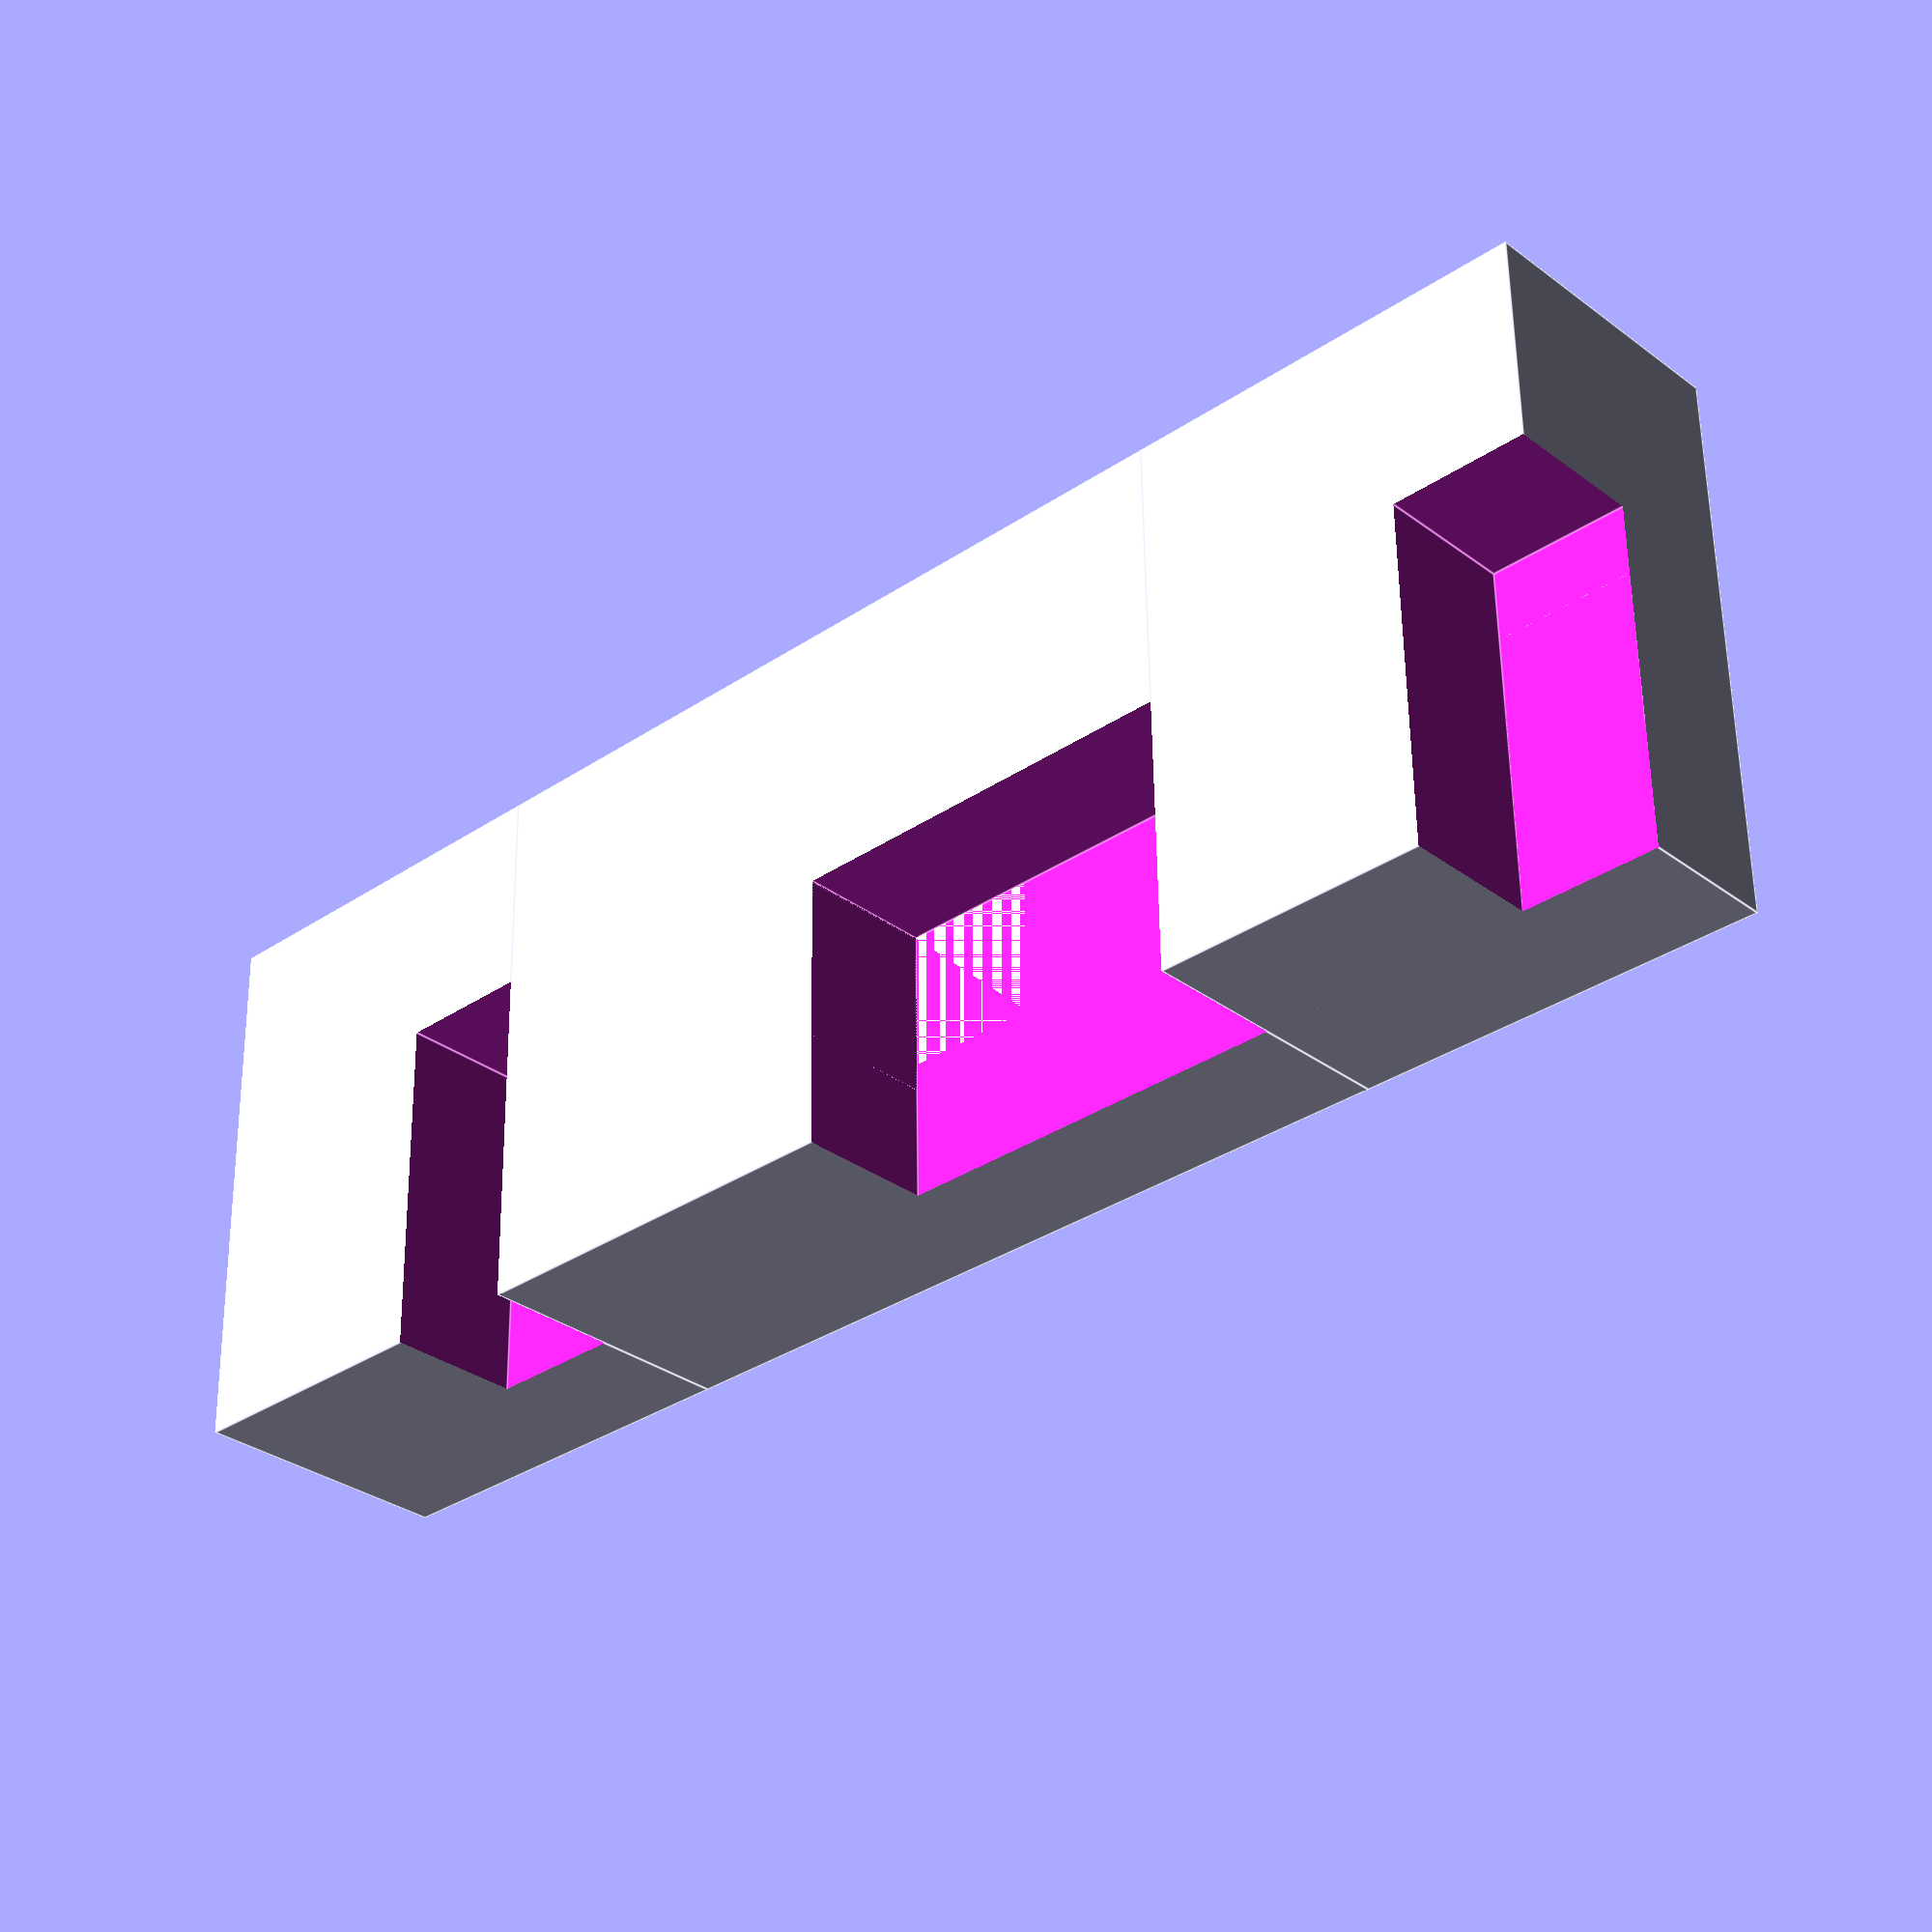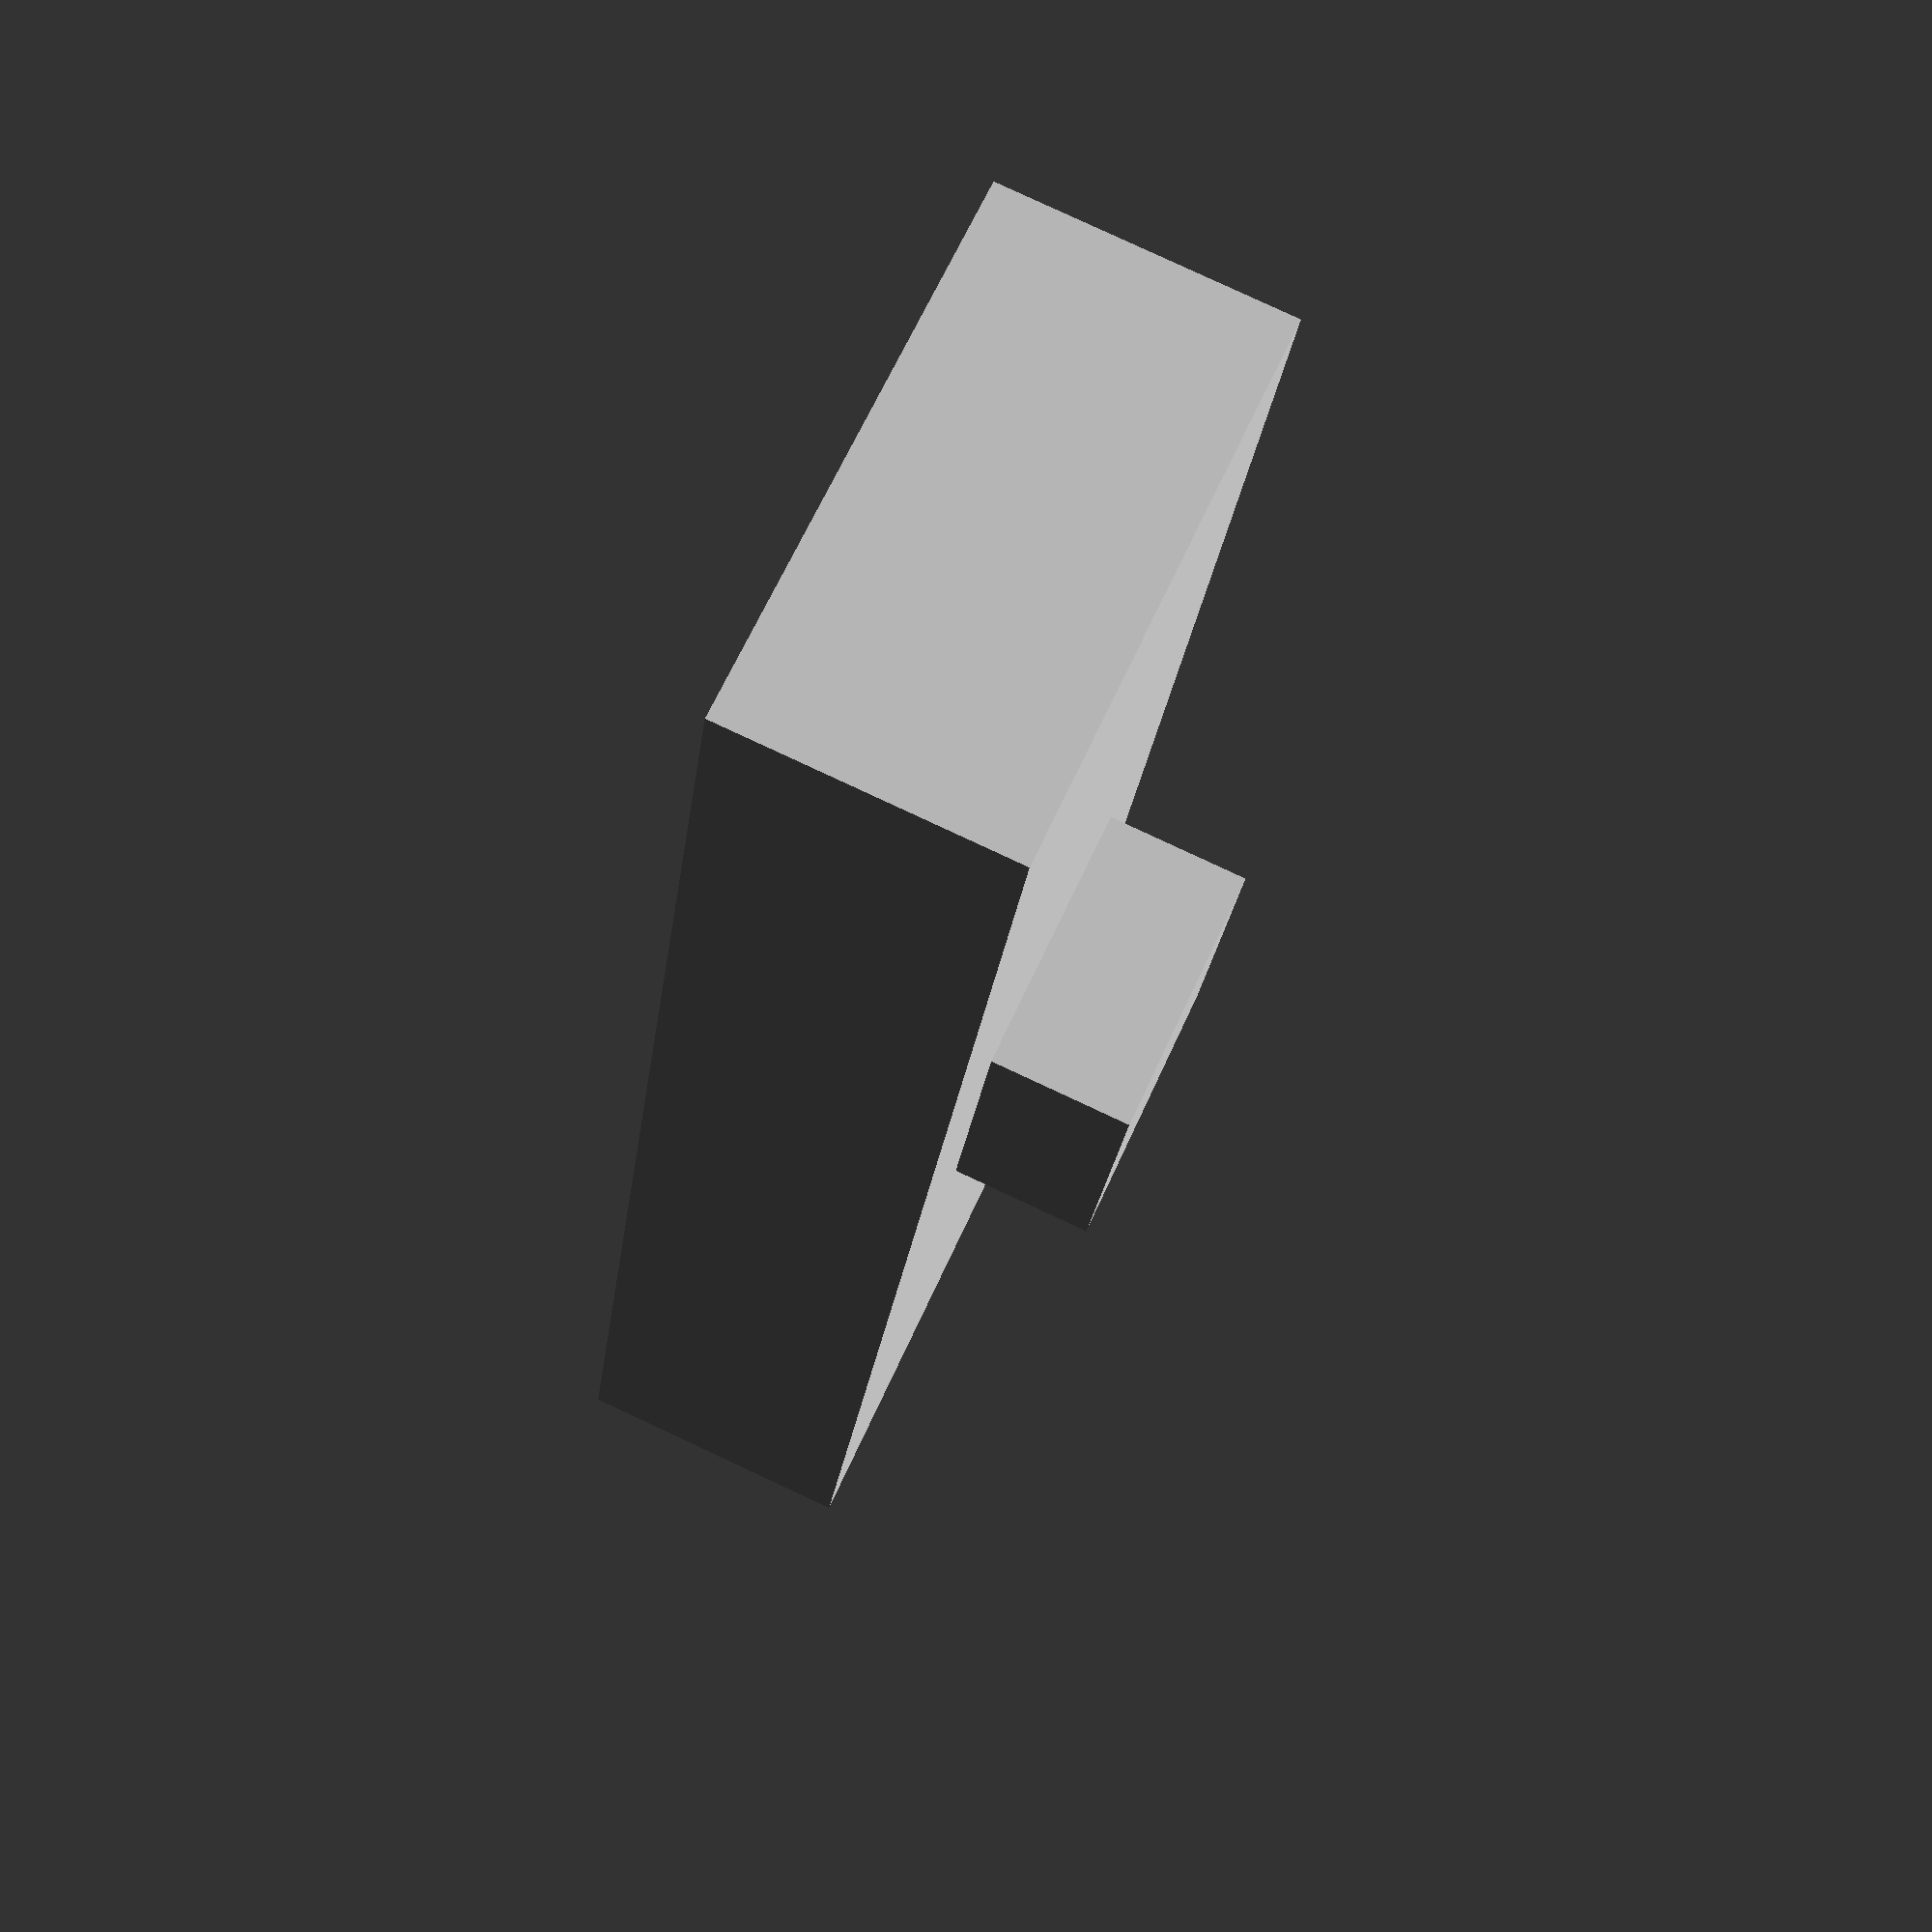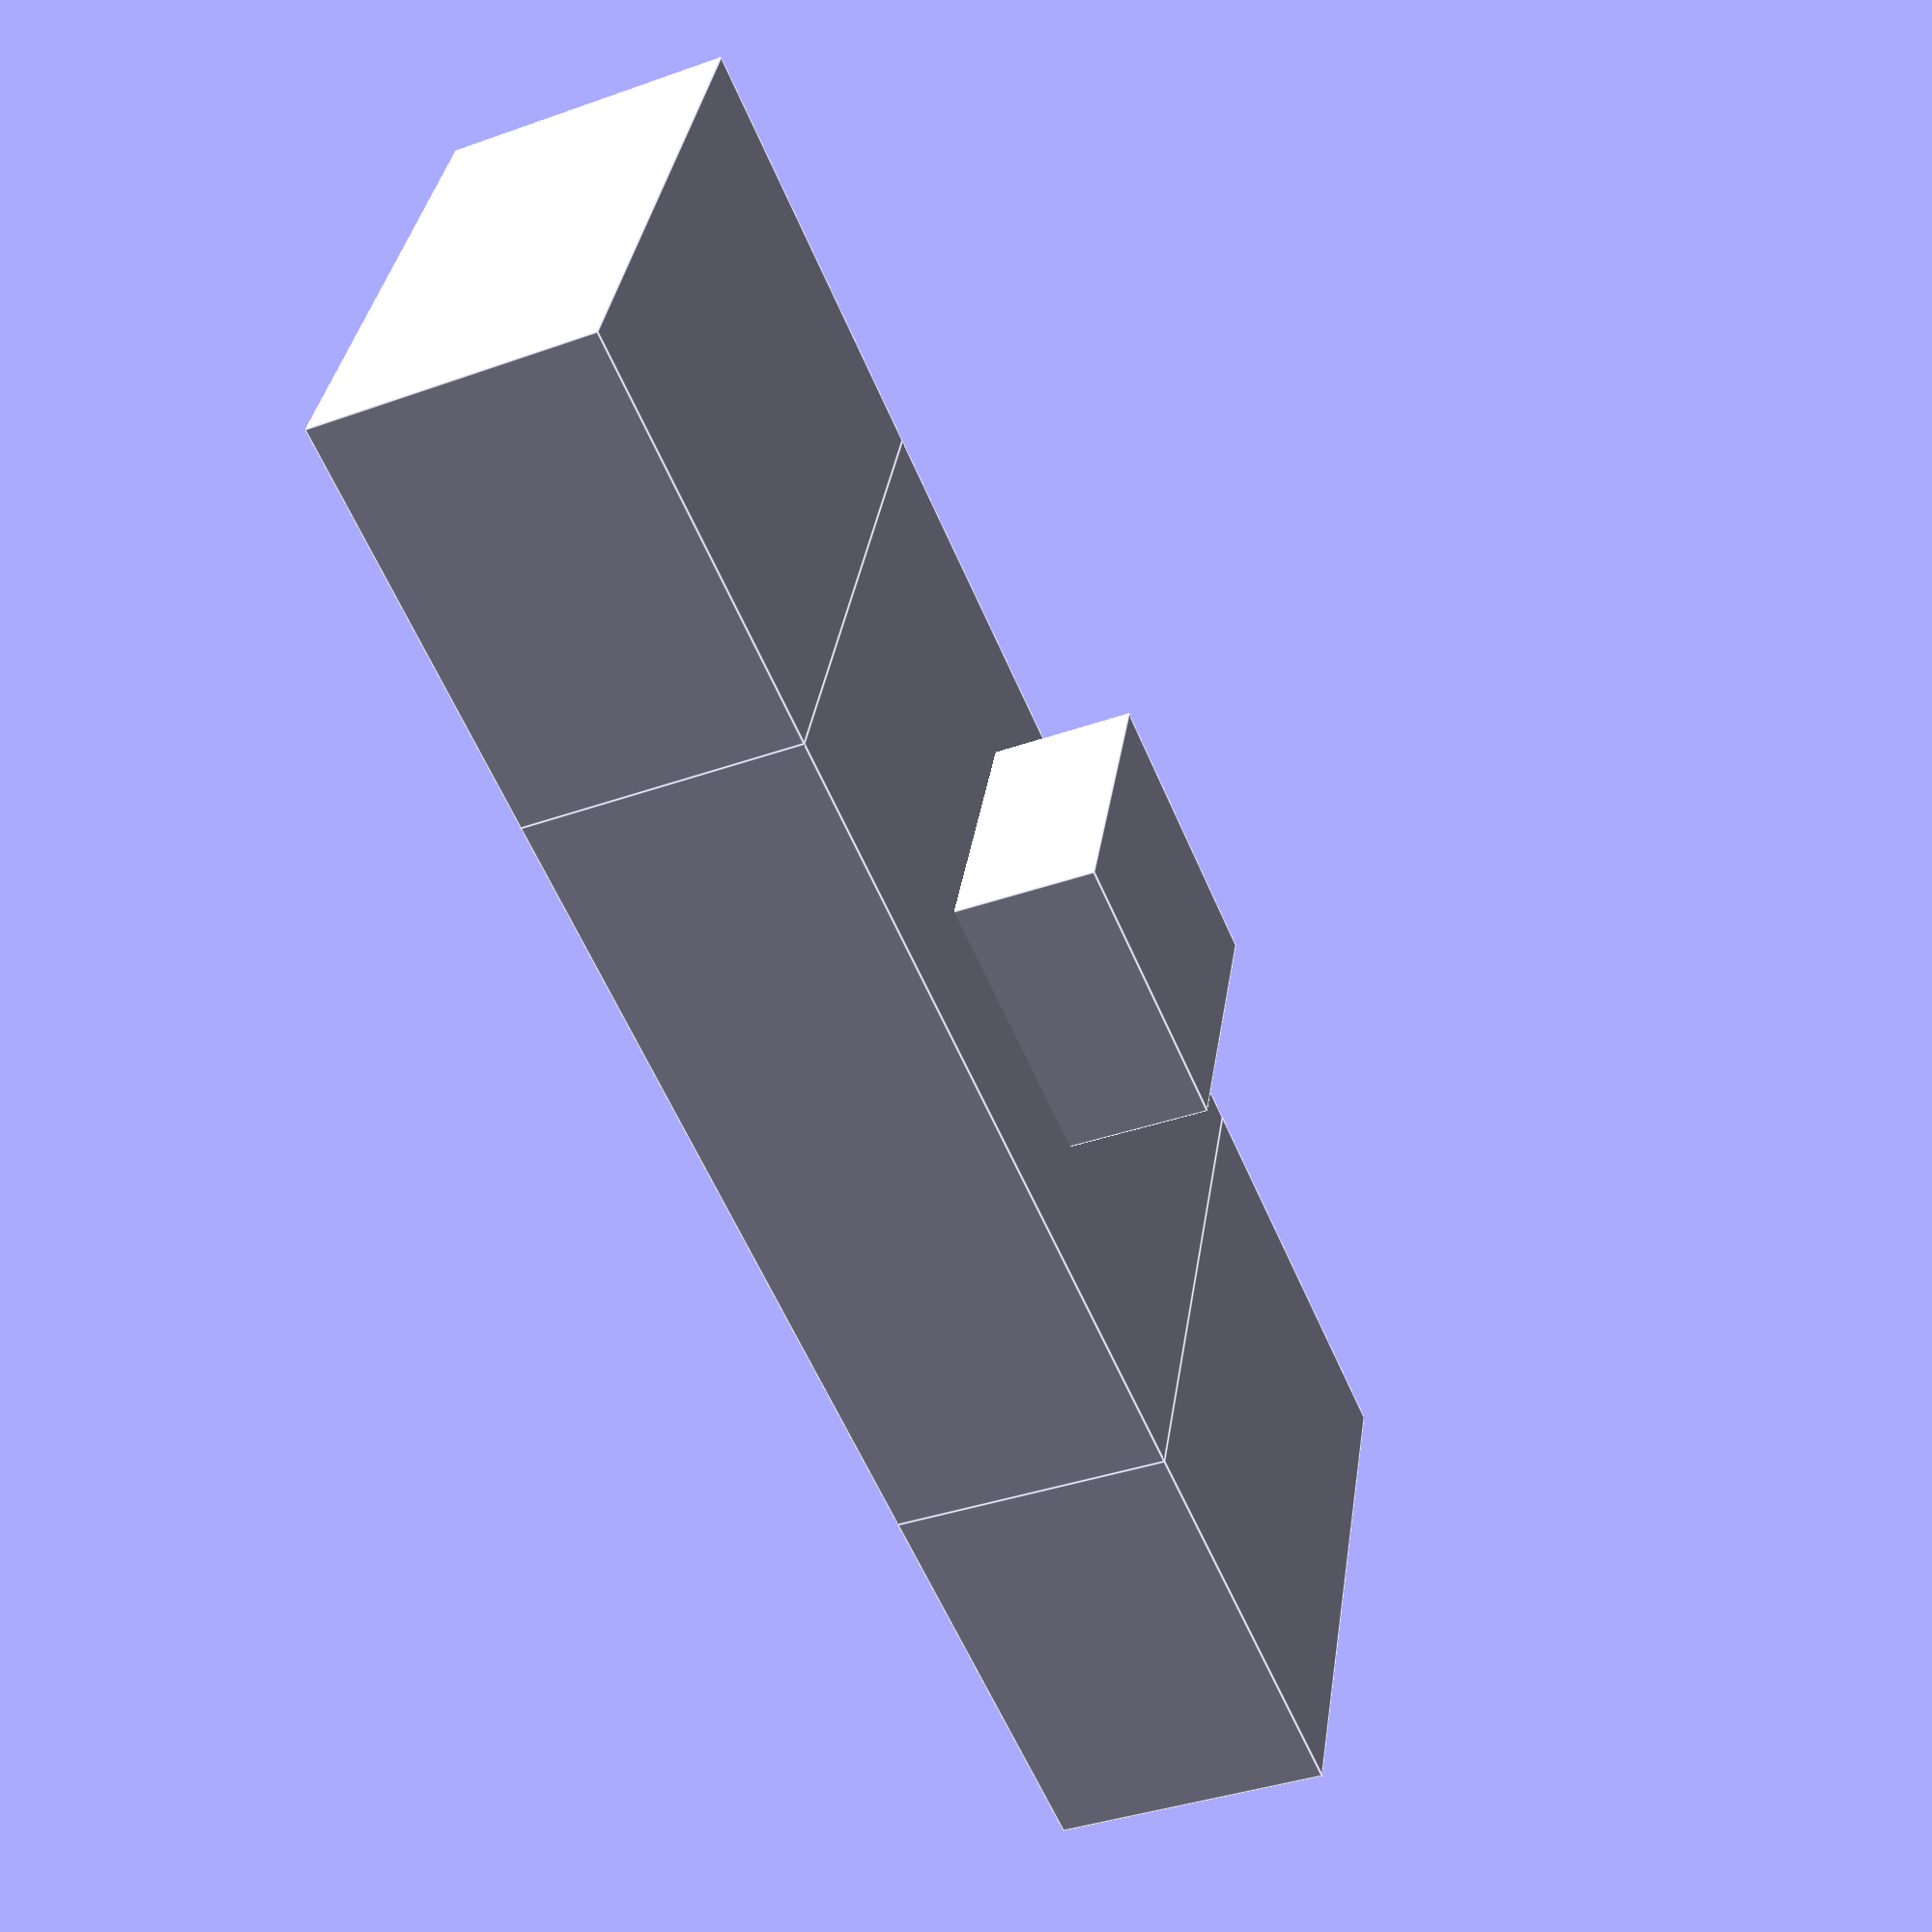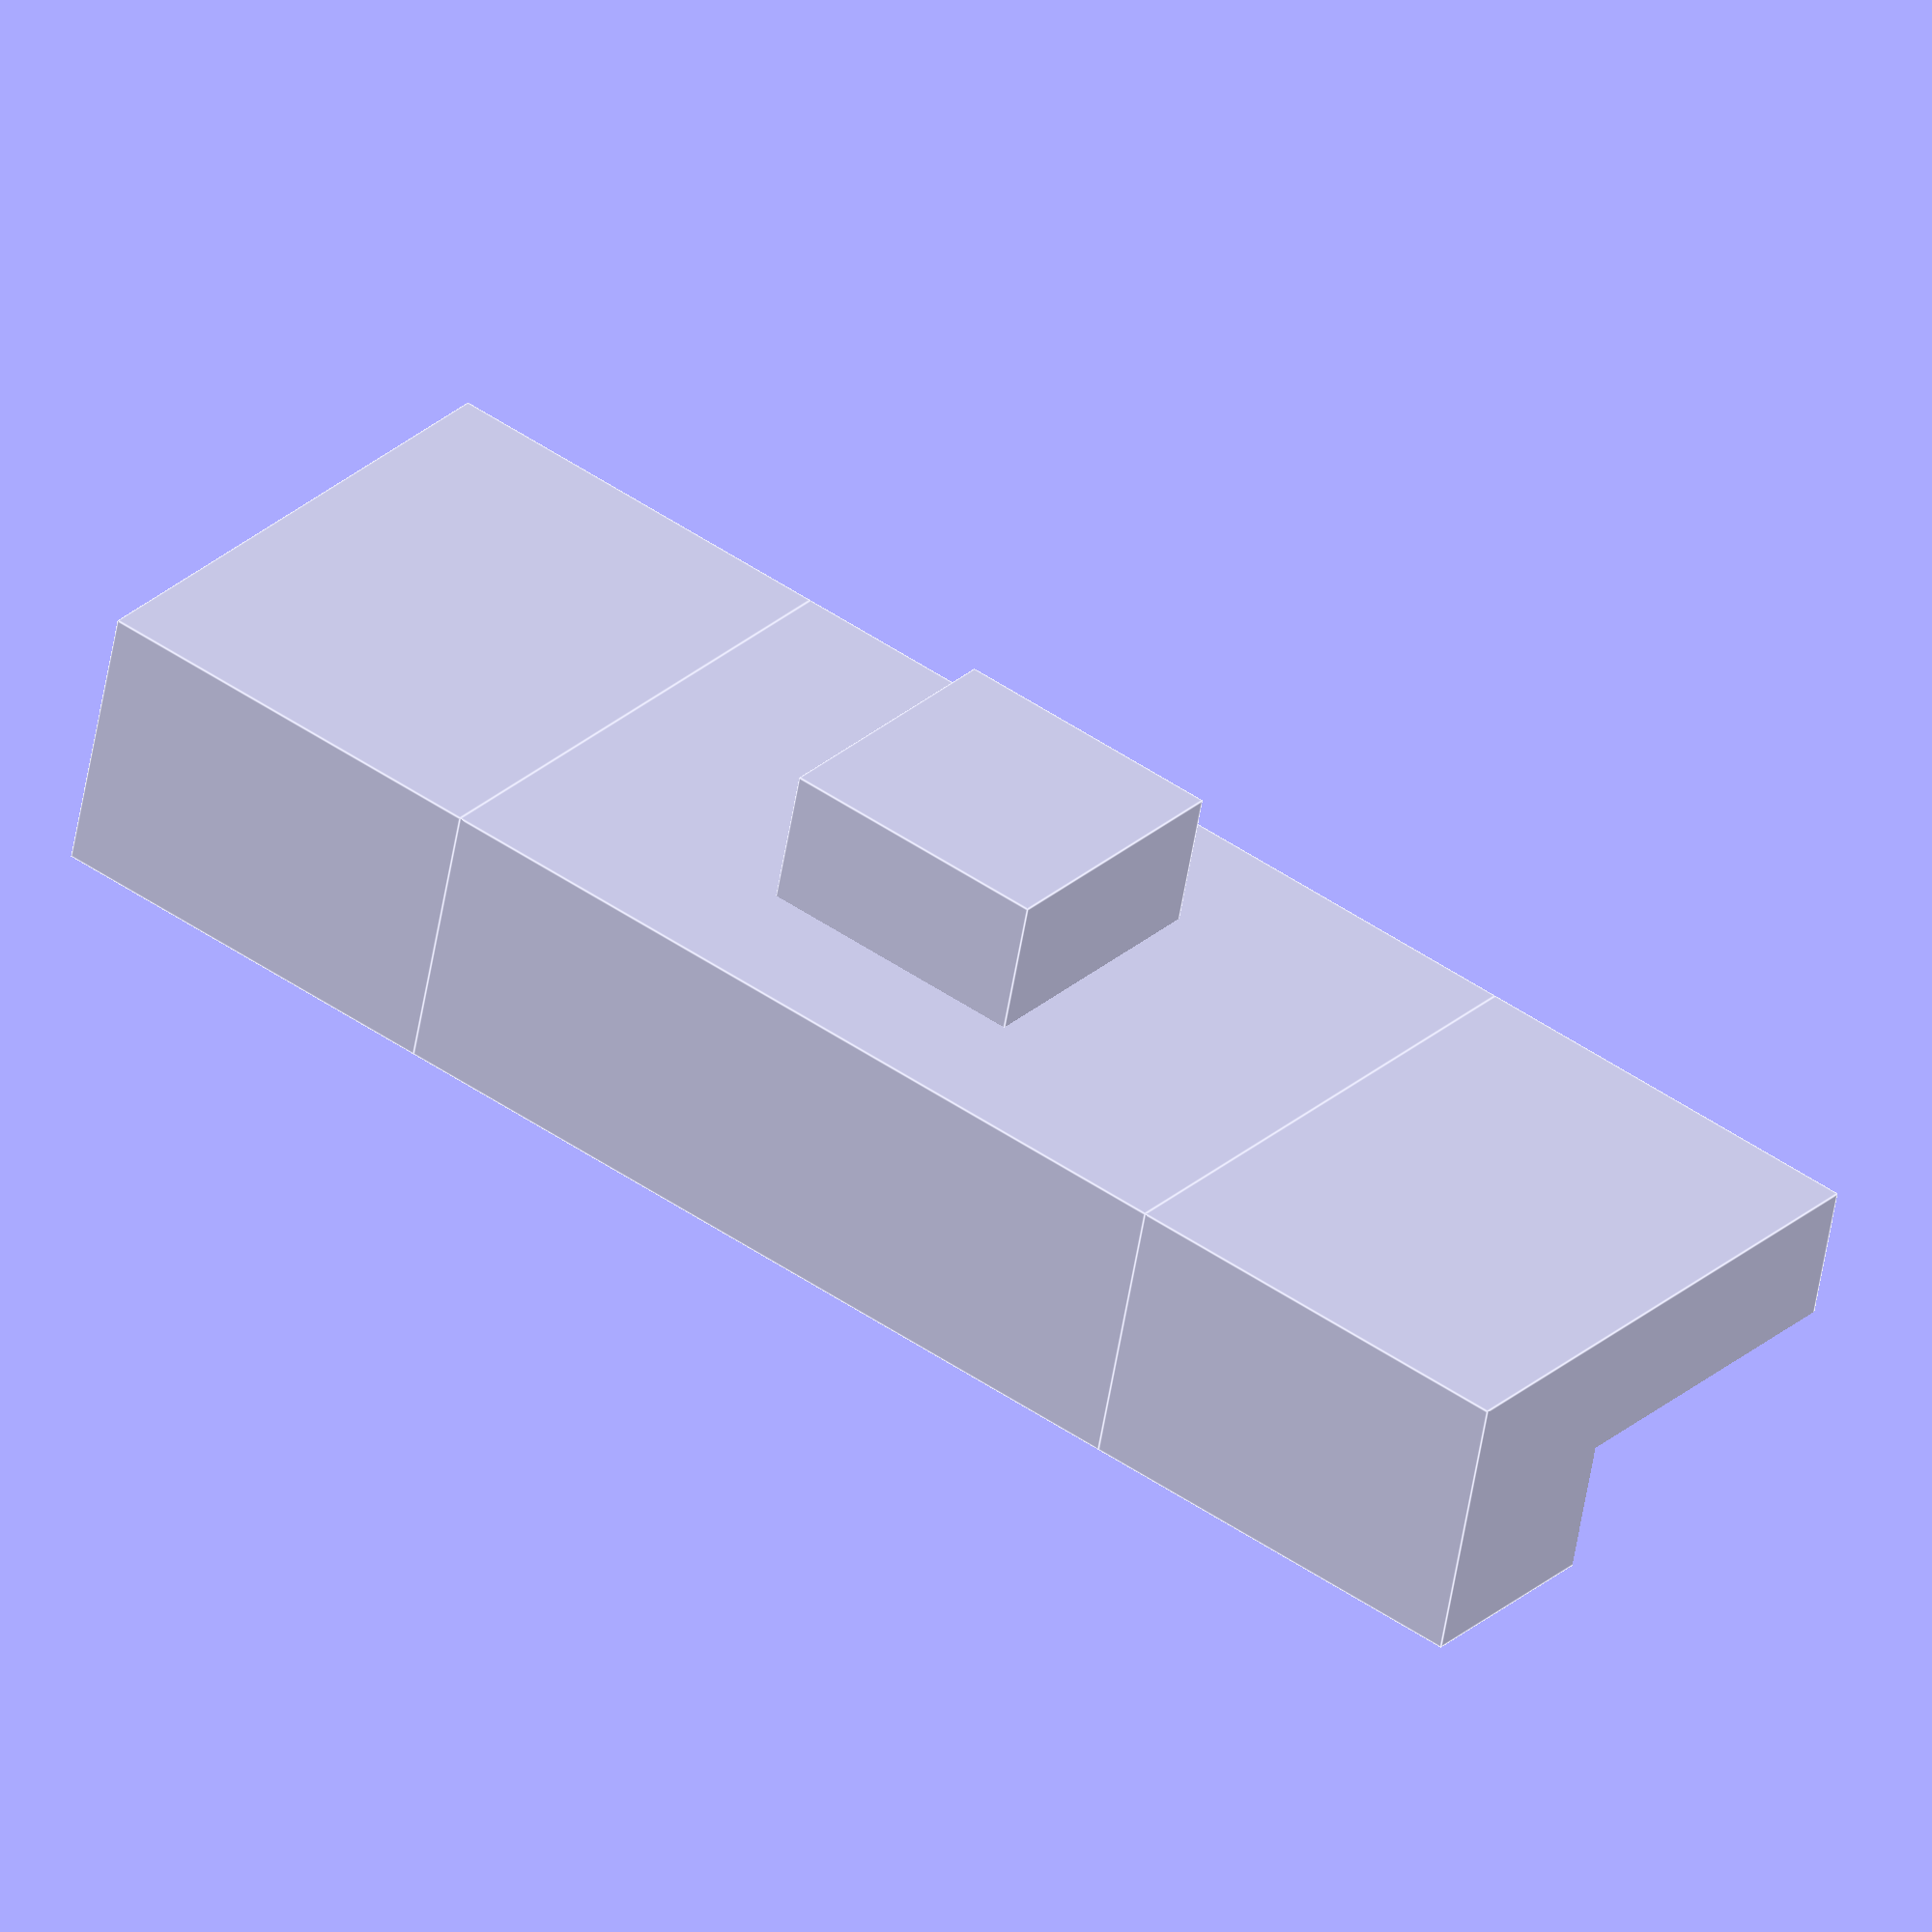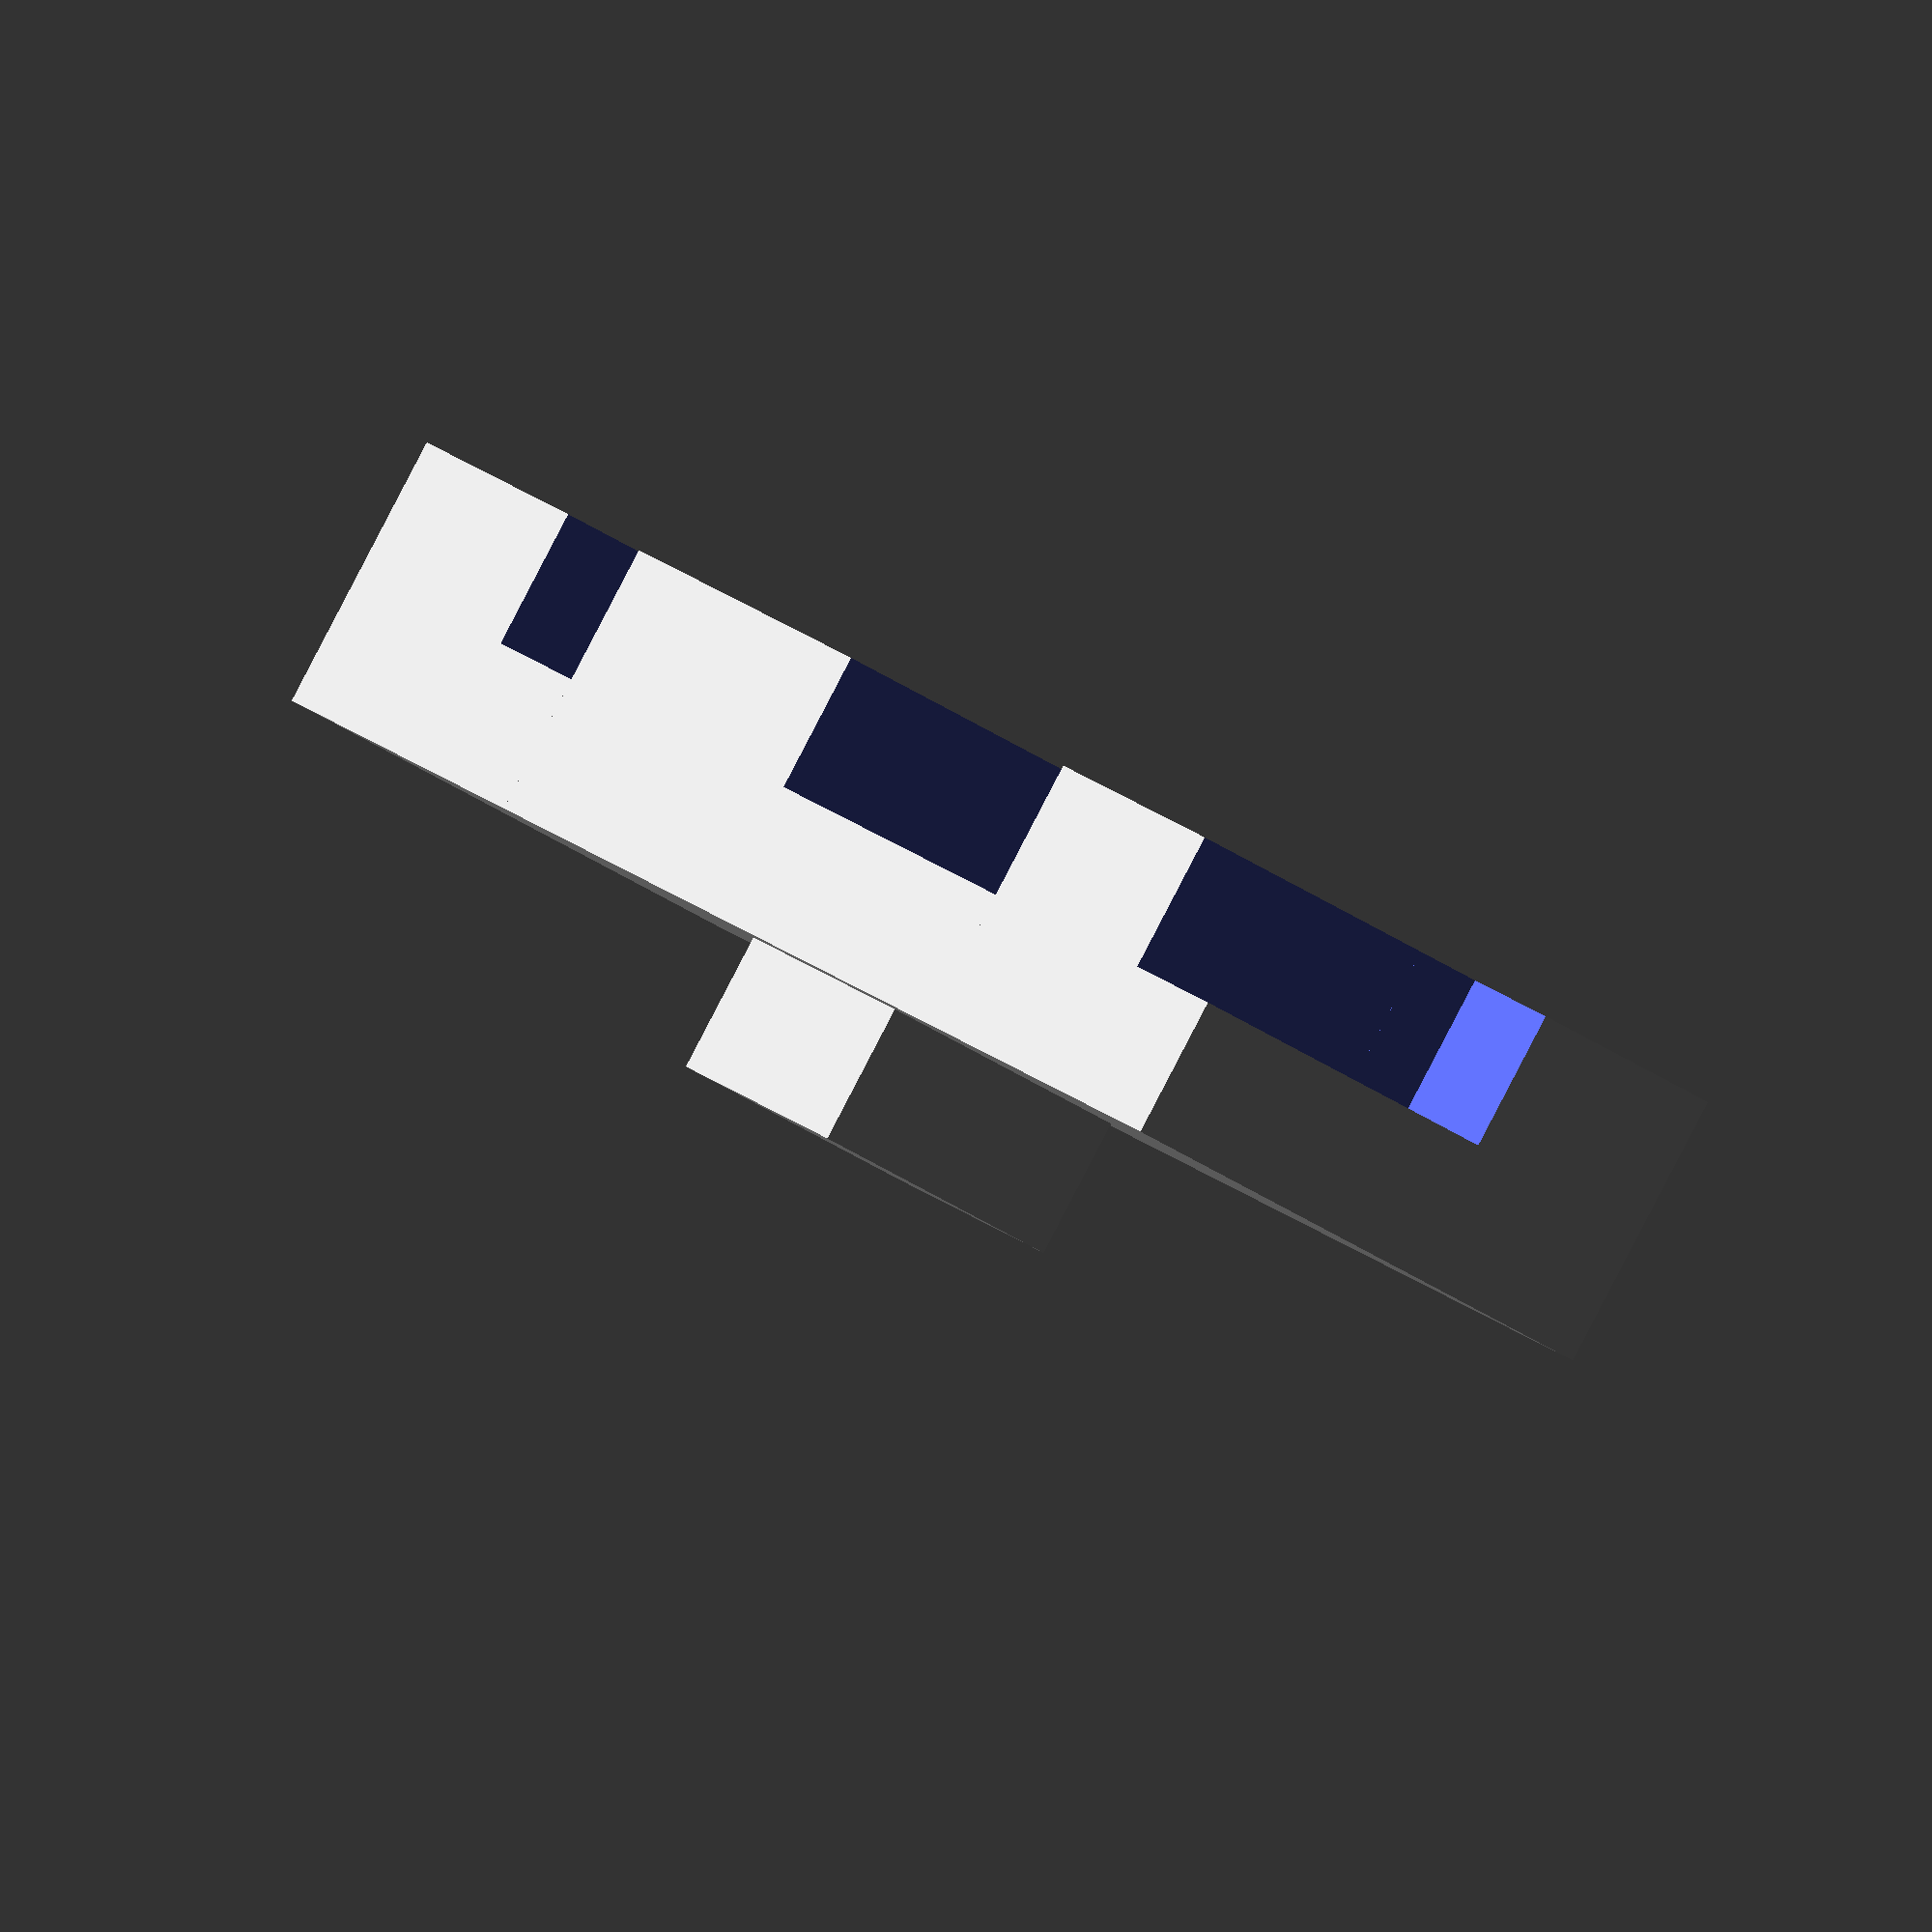
<openscad>

// Define dimensions for the components
module central_block() {
    difference() {
        cube([30, 20, 10], center = true); // Main block
        translate([-15, -7, -5]) // Adjusted cutout width to match original proportions
            cube([30, 14, 10], center = true); // Wider U-shaped cutout
    }
}

module side_block() {
    difference() {
        cube([15, 20, 10], center = true); // Main block
        translate([-7.5, -5, -5]) // Adjusted cutout depth to match original design
            cube([10, 15, 10], center = true); // Deeper rectangular cutout
    }
}

module connector_block() {
    difference() {
        cube([10, 10, 10], center = true); // Main block
        translate([-5, -2.5, -5]) // Adjusted protruding section dimensions
            cube([10, 7, 10], center = true); // Larger protruding section
    }
}

// Assemble the components
module assembly() {
    // Layer 1: Side blocks
    translate([-22.5, 0, 0])
        side_block();
    translate([22.5, 0, 0])
        side_block();

    // Layer 2: Central block
    central_block();

    // Layer 3: Connector block
    translate([0, 0, 5])
        connector_block();
}

// Render the assembly
assembly();


</openscad>
<views>
elev=31.1 azim=1.0 roll=223.1 proj=p view=edges
elev=98.8 azim=106.3 roll=245.0 proj=p view=solid
elev=37.4 azim=199.9 roll=294.6 proj=p view=edges
elev=55.1 azim=217.5 roll=350.8 proj=o view=edges
elev=90.5 azim=303.2 roll=152.4 proj=o view=solid
</views>
